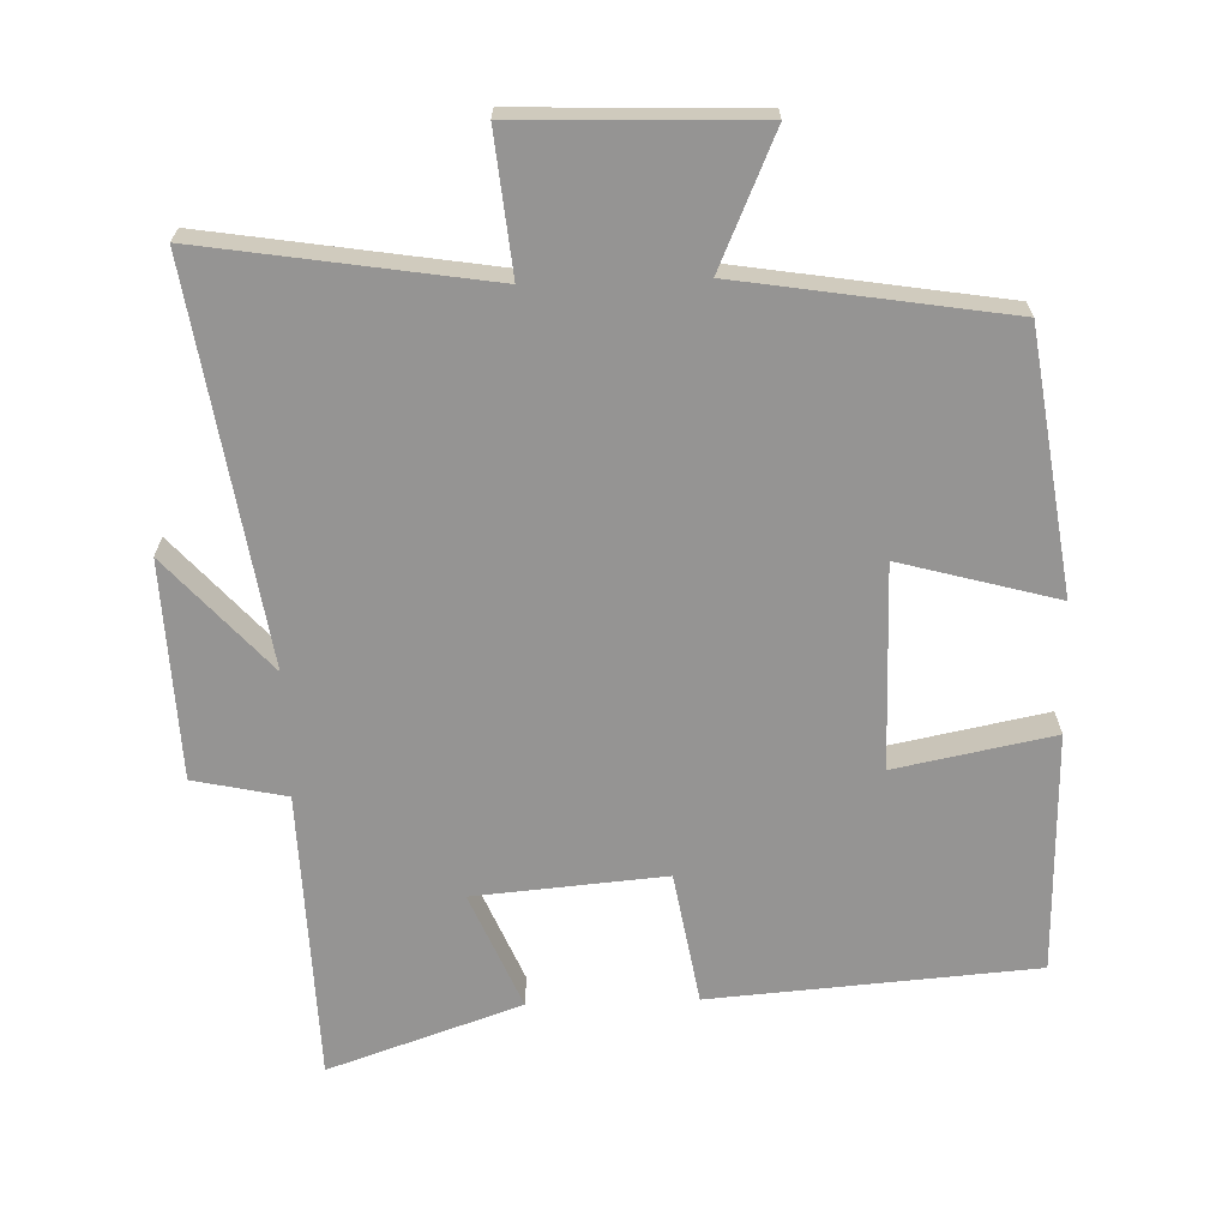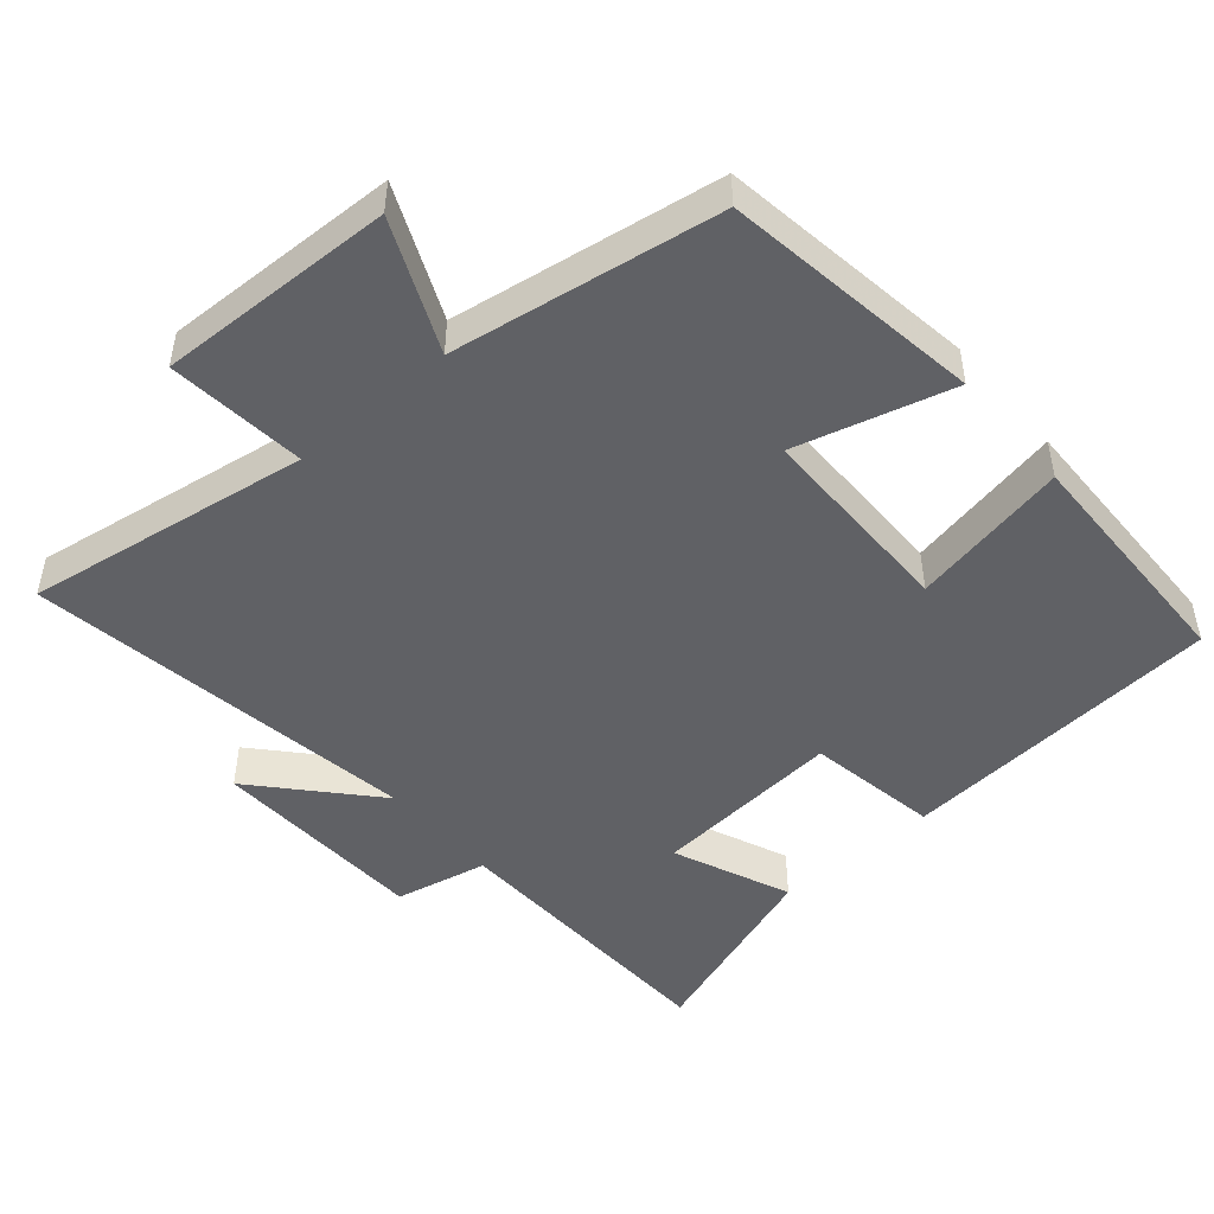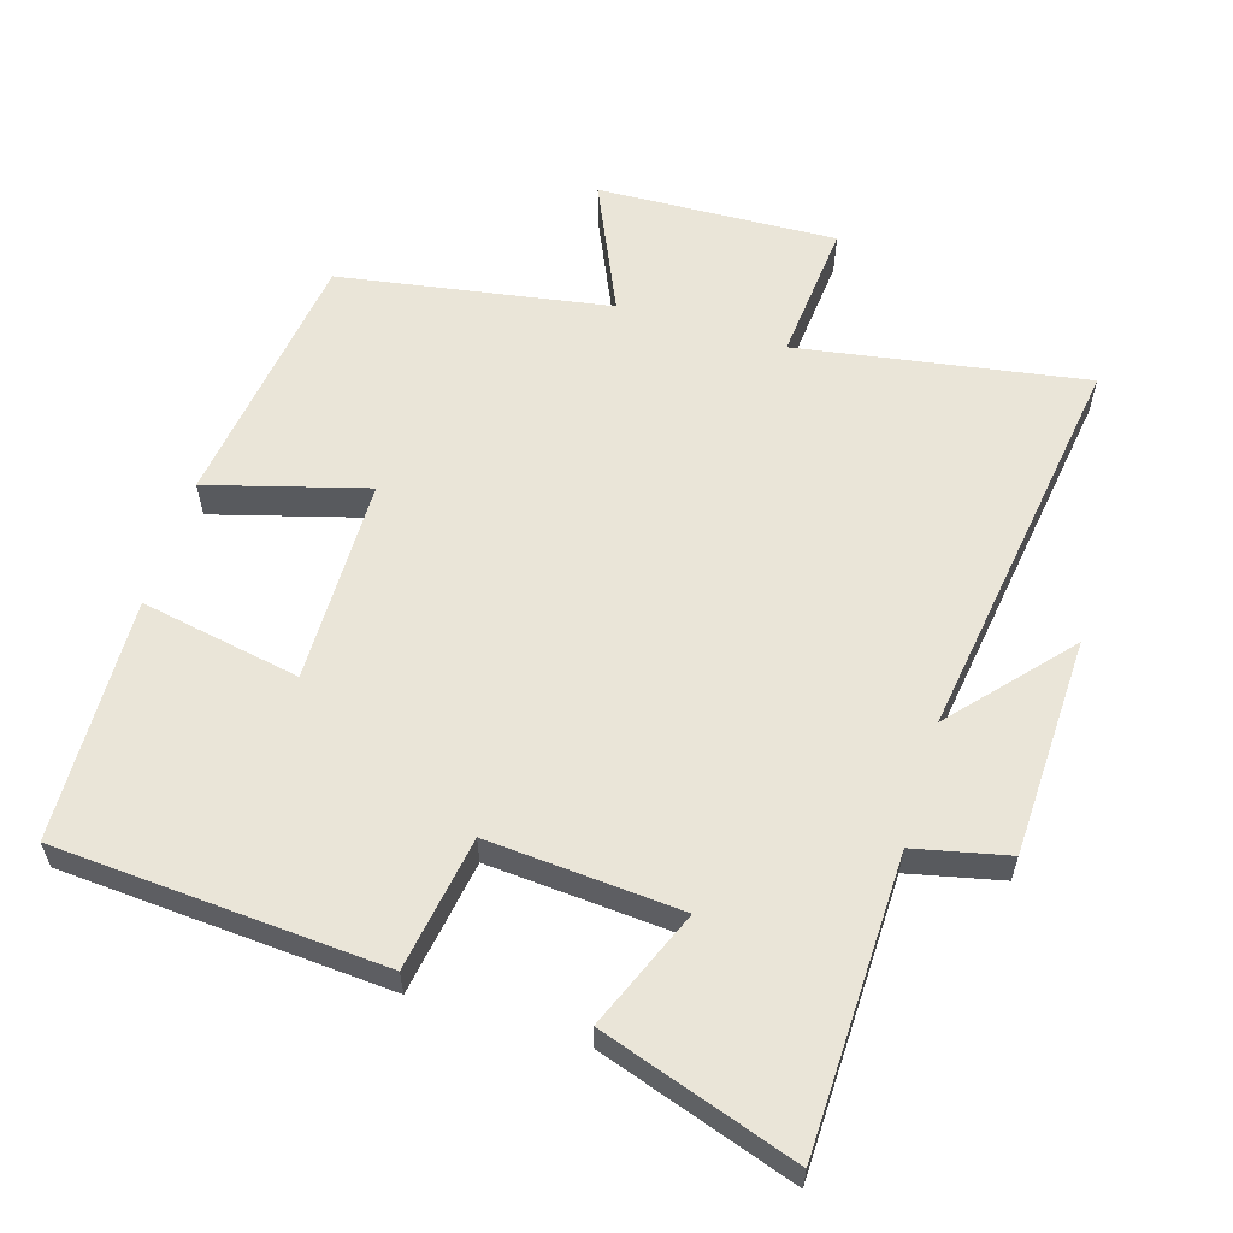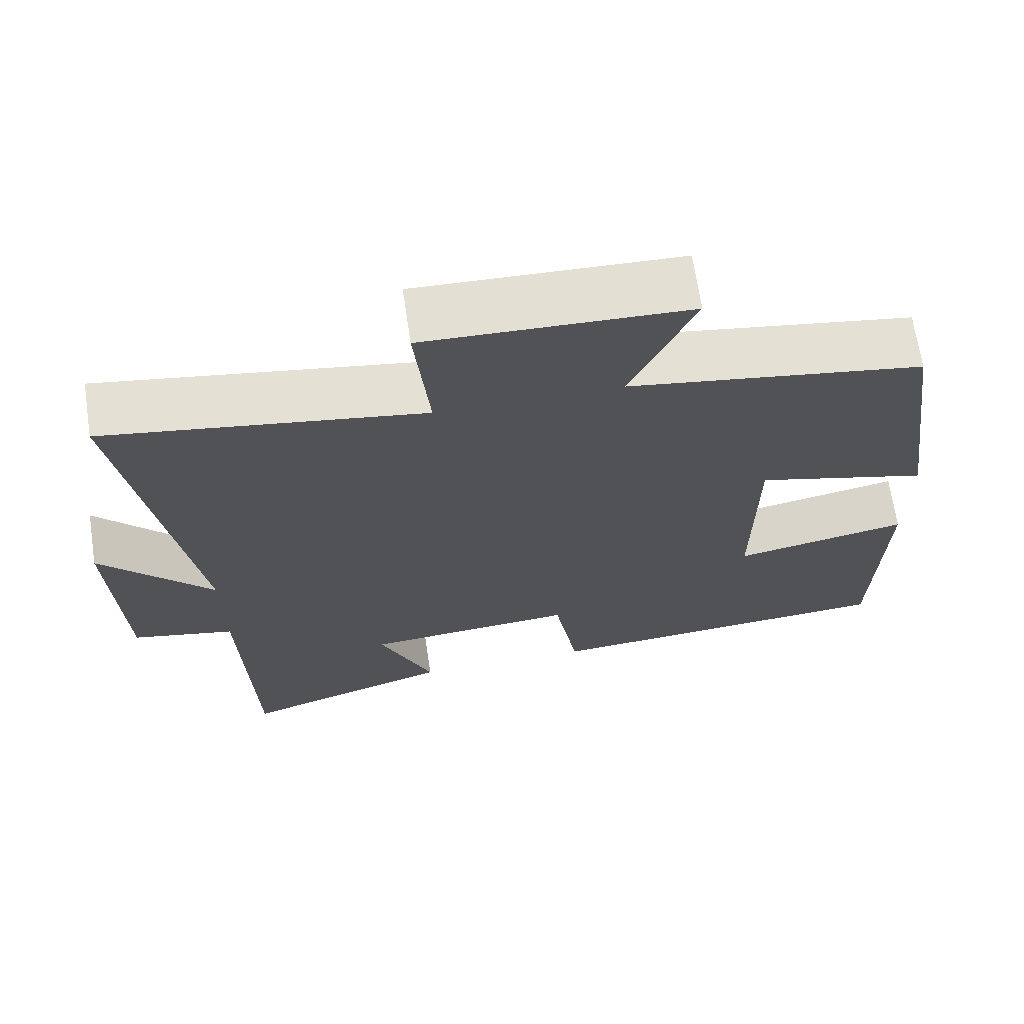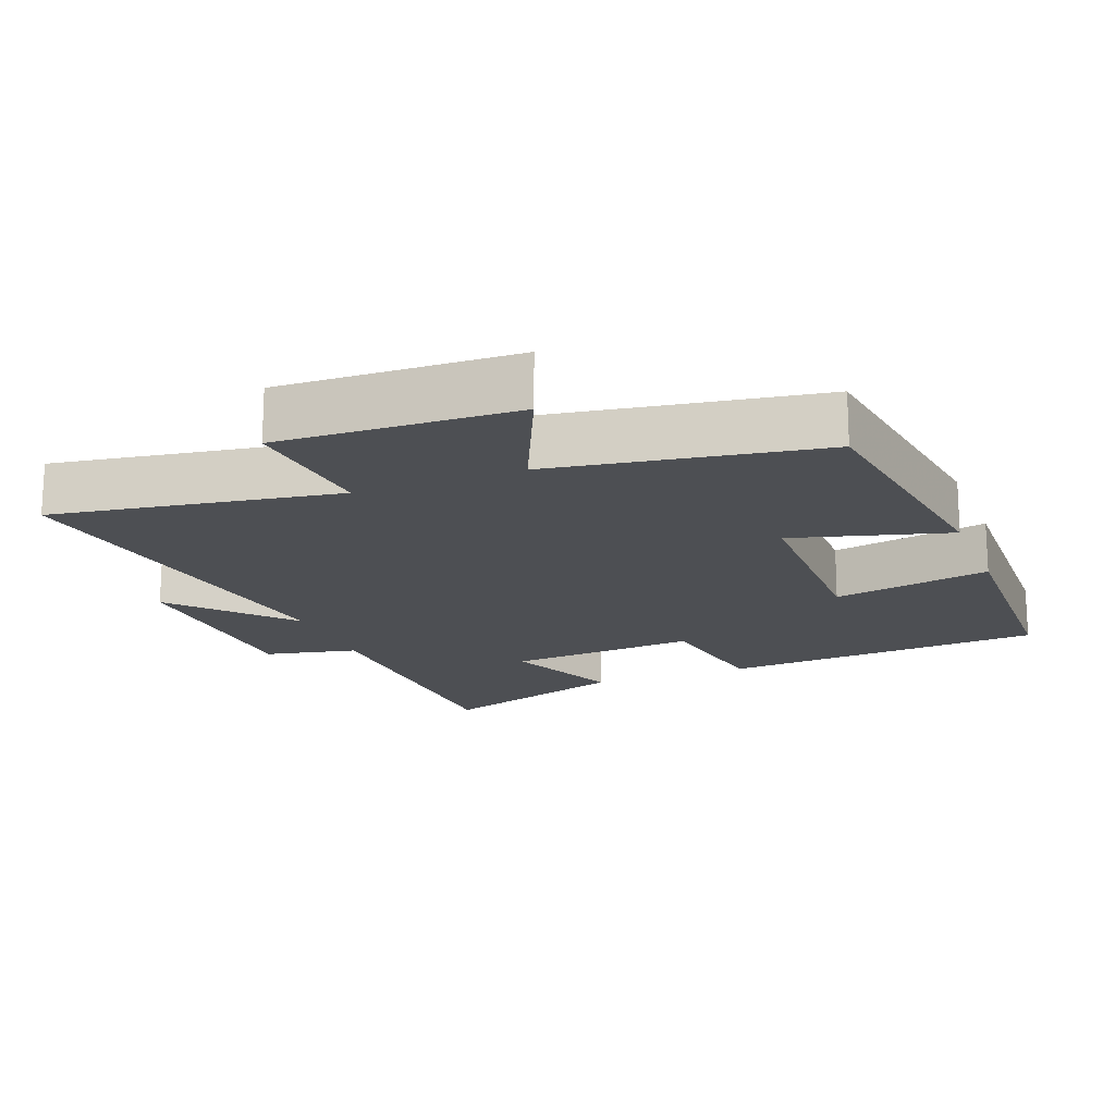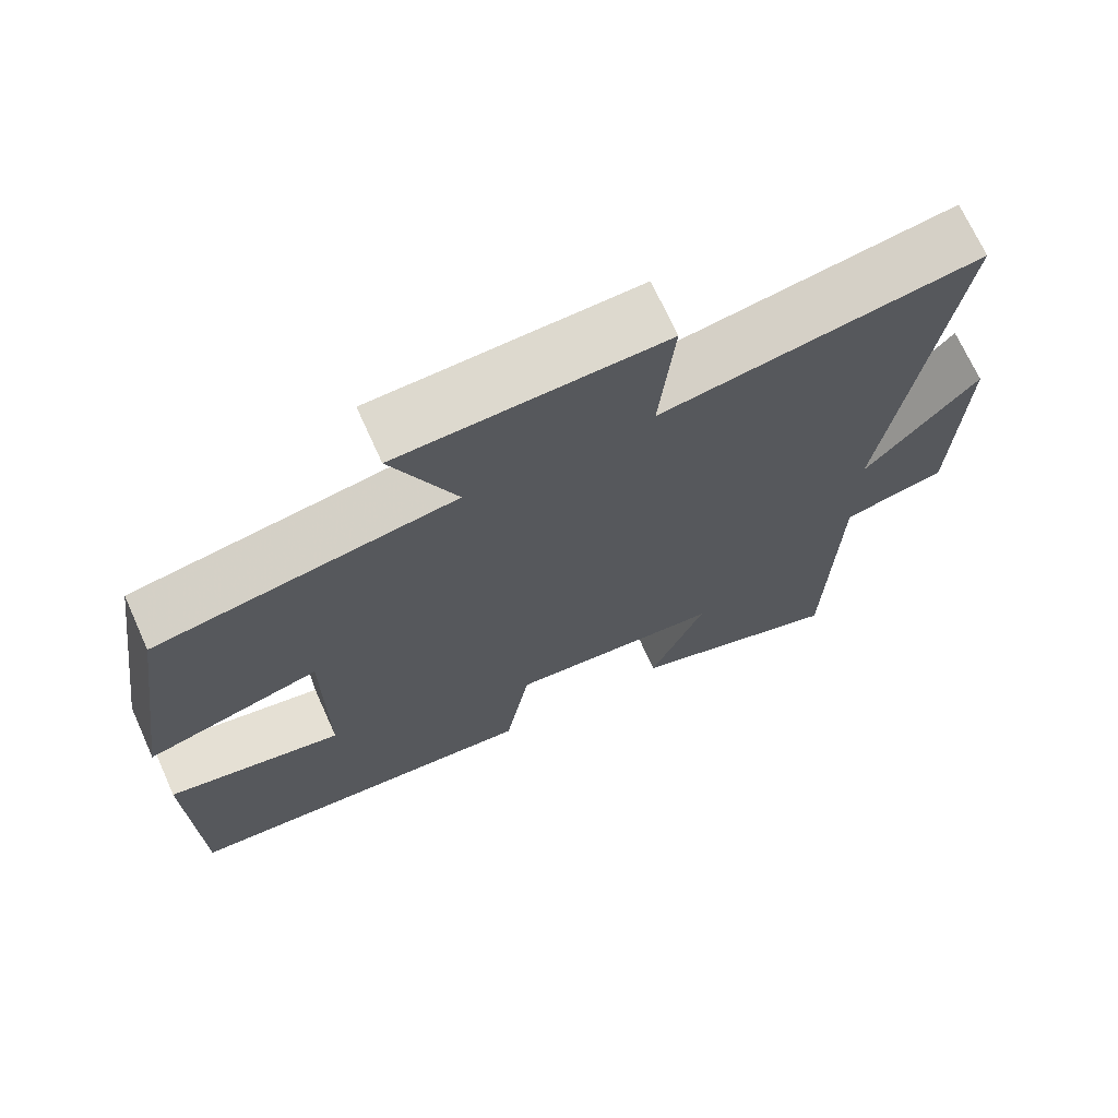
<metadata>
{"format":"obj","ext":"obj","renderer":"f3d","projection":"perspective","resolution":1024,"background":"white","views":[{"elev":-67.1,"azim":1.9,"up":"+Y"},{"elev":-48.3,"azim":40.8,"up":"+Y"},{"elev":59.2,"azim":-163.3,"up":"+Y"},{"elev":68.0,"azim":-8.5,"up":"+Z"},{"elev":-17.5,"azim":21.2,"up":"+Y"},{"elev":70.3,"azim":155.7,"up":"+Z"}]}
</metadata>
<code>
v 0.447 0.07 0.438
v 0.5 0.07 0.066
v 0.275 0.07 0.128
v 0.273 0.07 -0.164
v 0.5 0.07 -0.12
v 0.491 0.07 -0.466
v 0.025 0.07 -0.5
v -0.007 0.07 -0.31
v -0.281 0.07 -0.332
v -0.211 0.07 -0.5
v -0.488 0.07 -0.594
v -0.5 0.07 -0.177
v -0.633 0.07 -0.148
v -0.645 0.07 0.164
v -0.5 0.07 0.001
v -0.585 0.07 0.565
v -0.176 0.07 0.5
v -0.195 0.07 0.699
v 0.145 0.07 0.687
v 0.062 0.07 0.5
v 0.447 0 0.438
v 0.5 0 0.066
v 0.275 0 0.128
v 0.273 0 -0.164
v 0.5 0 -0.12
v 0.491 0 -0.466
v 0.025 0 -0.5
v -0.007 0 -0.31
v -0.281 0 -0.332
v -0.211 0 -0.5
v -0.488 0 -0.594
v -0.5 0 -0.177
v -0.633 0 -0.148
v -0.645 0 0.164
v -0.5 0 0.001
v -0.585 0 0.565
v -0.176 0 0.5
v -0.195 0 0.699
v 0.145 0 0.687
v 0.062 0 0.5
f 17 18 19 20
f 17 20 1 2
f 15 16 17
f 12 13 14 15
f 9 10 11 12
f 8 9 12 15
f 5 6 7 8
f 4 5 8
f 3 4 8 15
f 17 2 3
f 3 15 17
f 40 39 38 37
f 22 21 40 37
f 37 36 35
f 35 34 33 32
f 32 31 30 29
f 35 32 29 28
f 28 27 26 25
f 28 25 24
f 35 28 24 23
f 23 22 37
f 37 35 23
f 1 21 22 2
f 2 22 23 3
f 3 23 24 4
f 4 24 25 5
f 5 25 26 6
f 6 26 27 7
f 7 27 28 8
f 8 28 29 9
f 9 29 30 10
f 10 30 31 11
f 11 31 32 12
f 12 32 33 13
f 13 33 34 14
f 14 34 35 15
f 15 35 36 16
f 16 36 37 17
f 17 37 38 18
f 18 38 39 19
f 19 39 40 20
f 20 40 21 1

</code>
